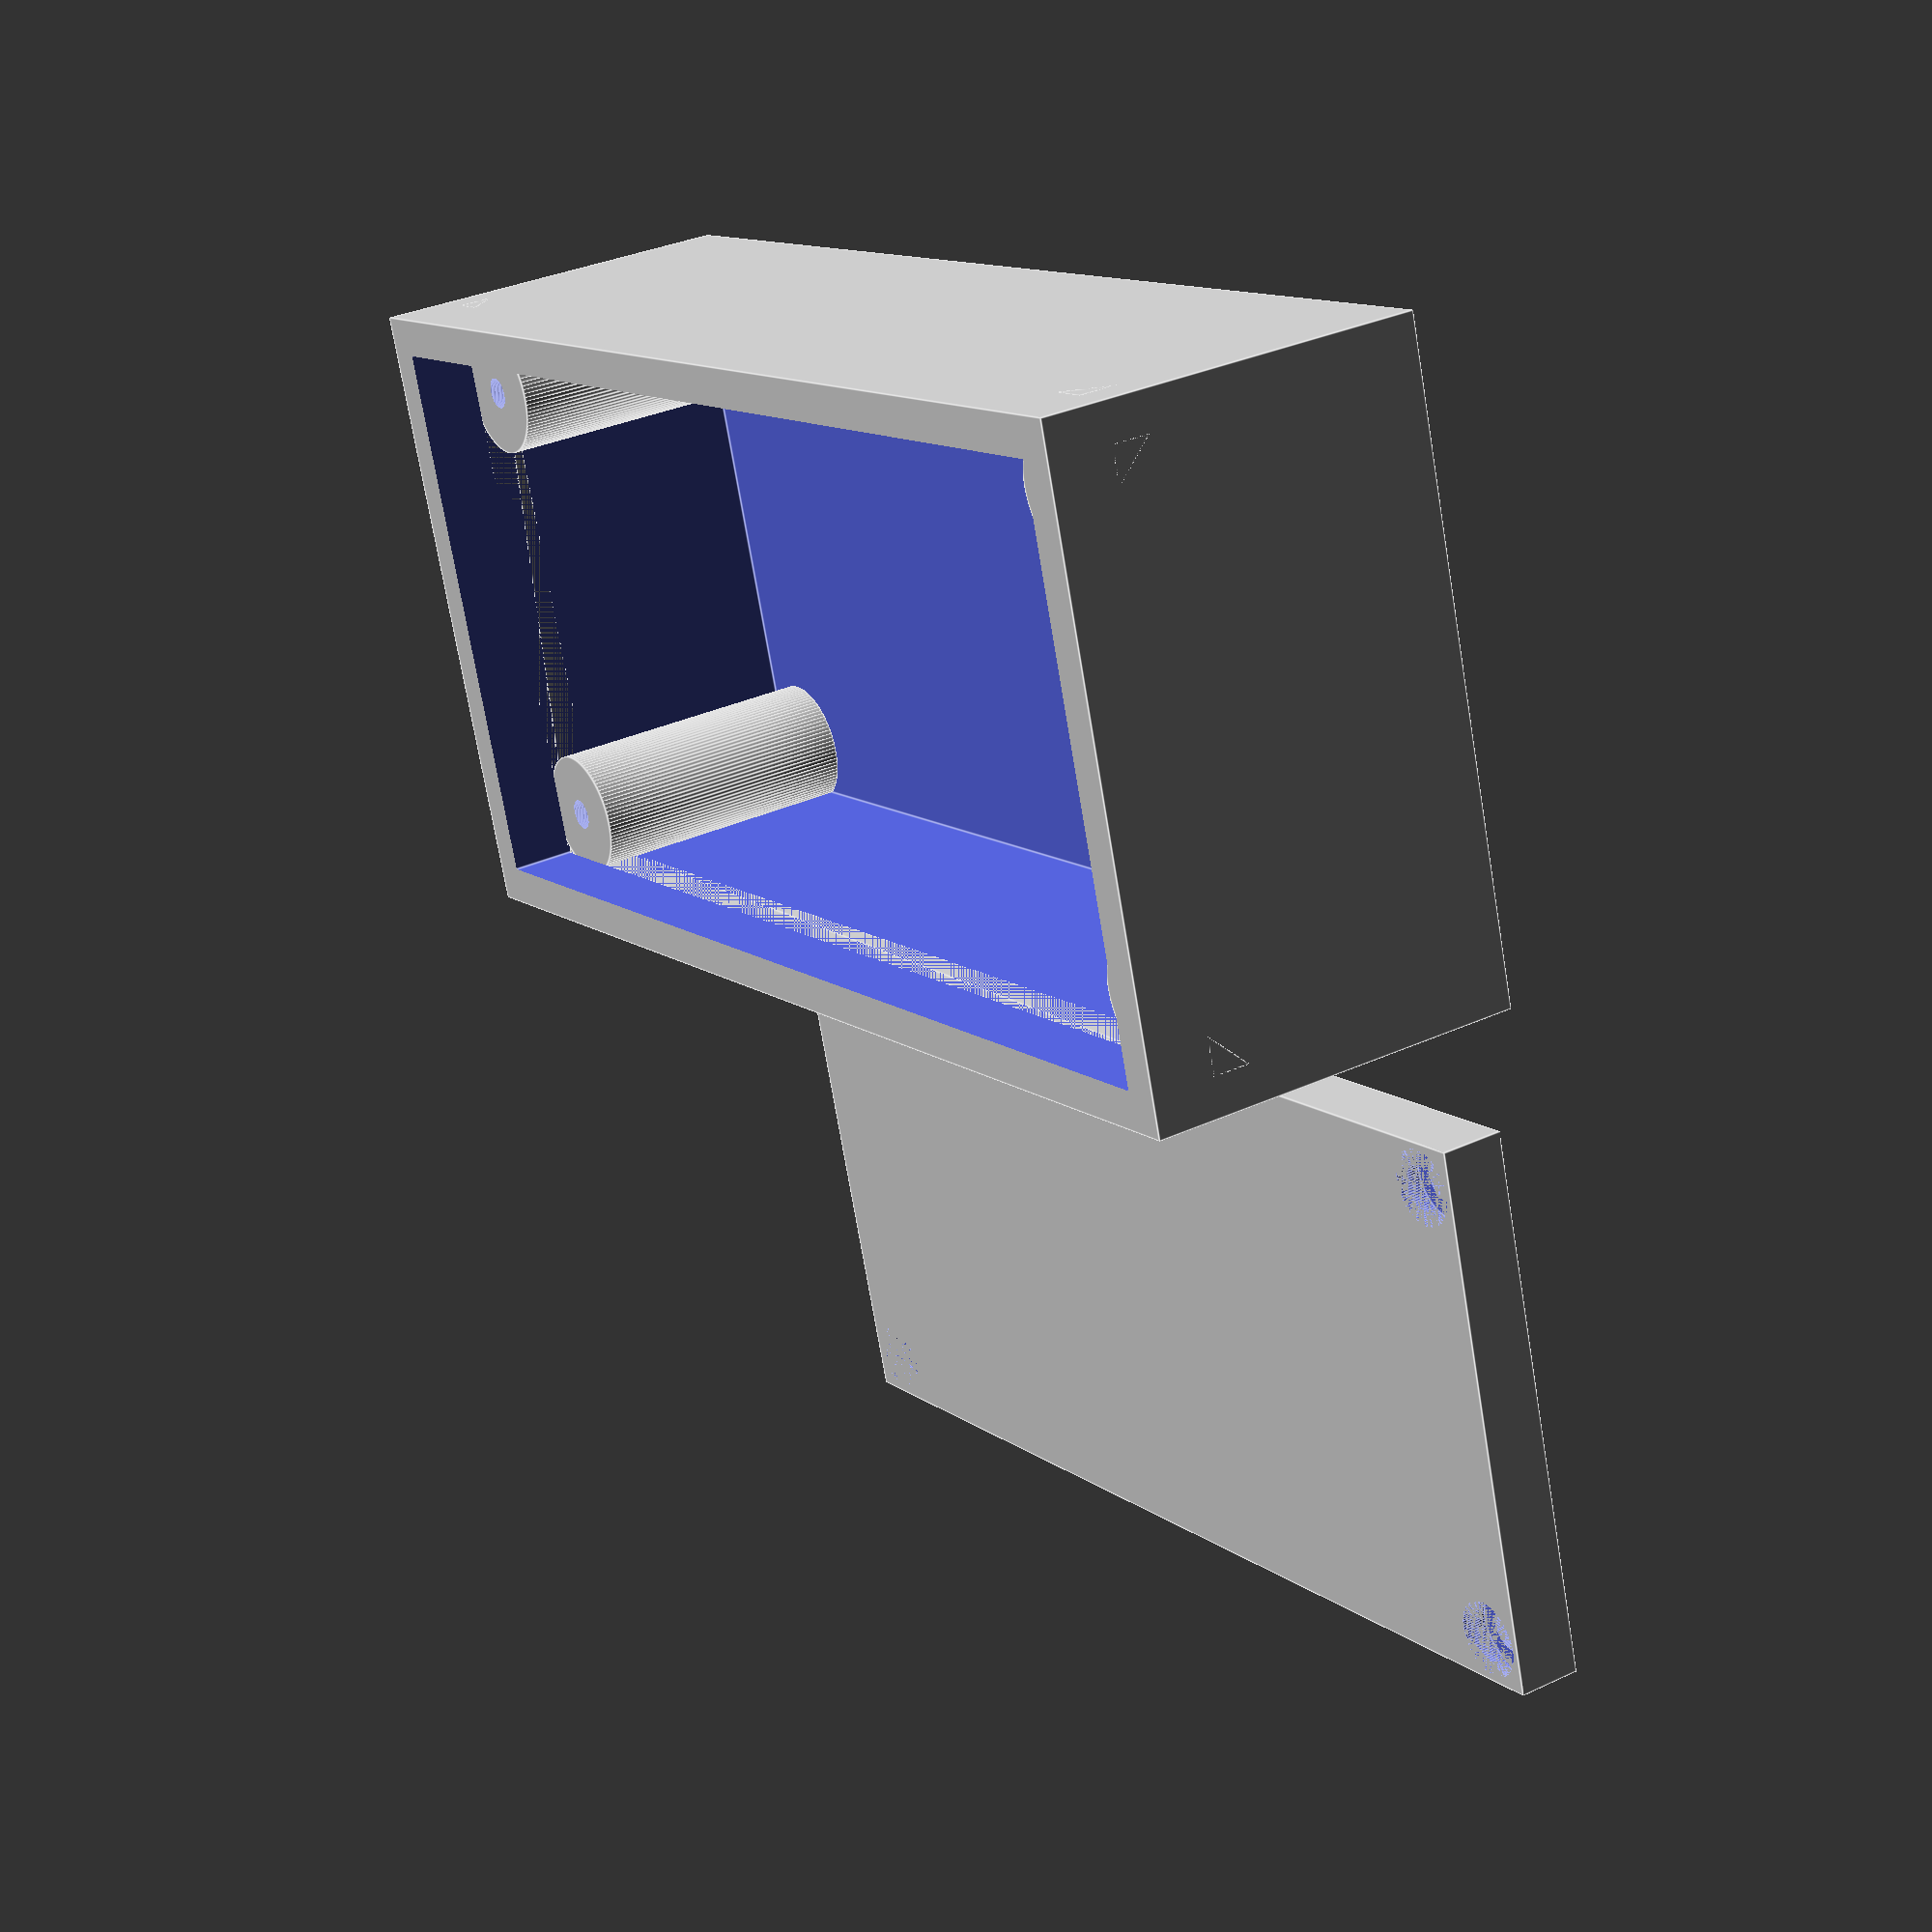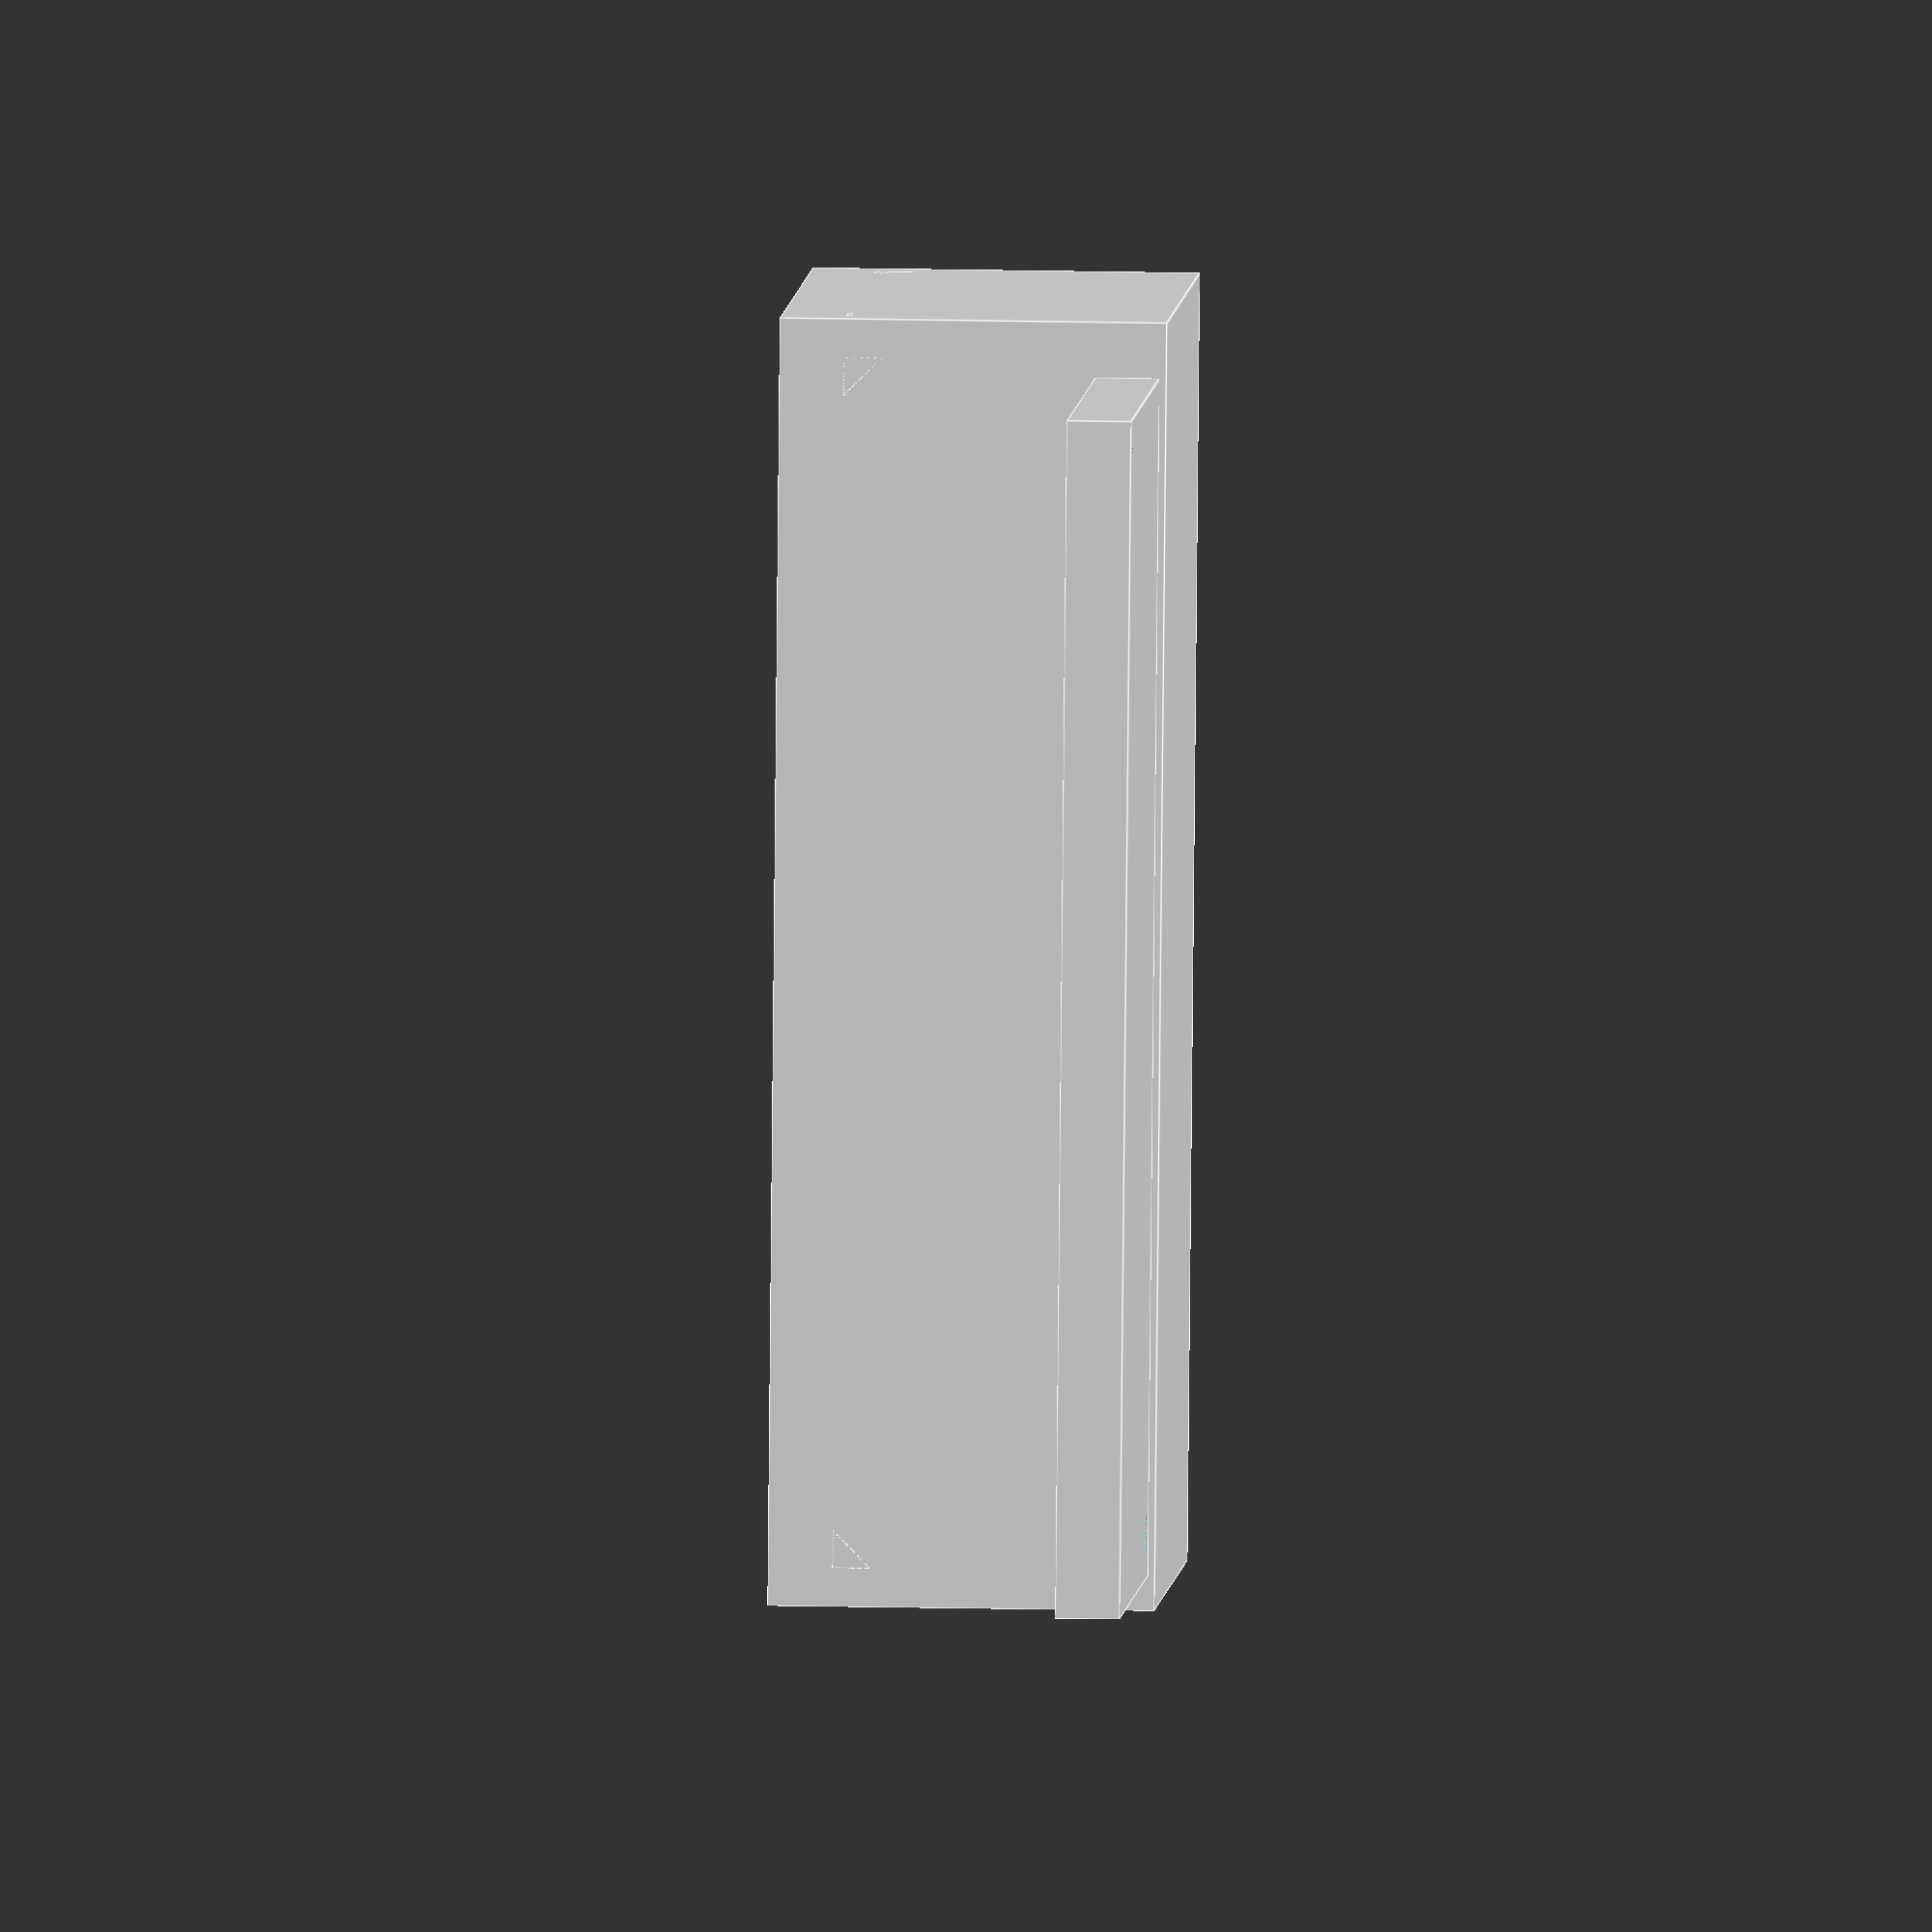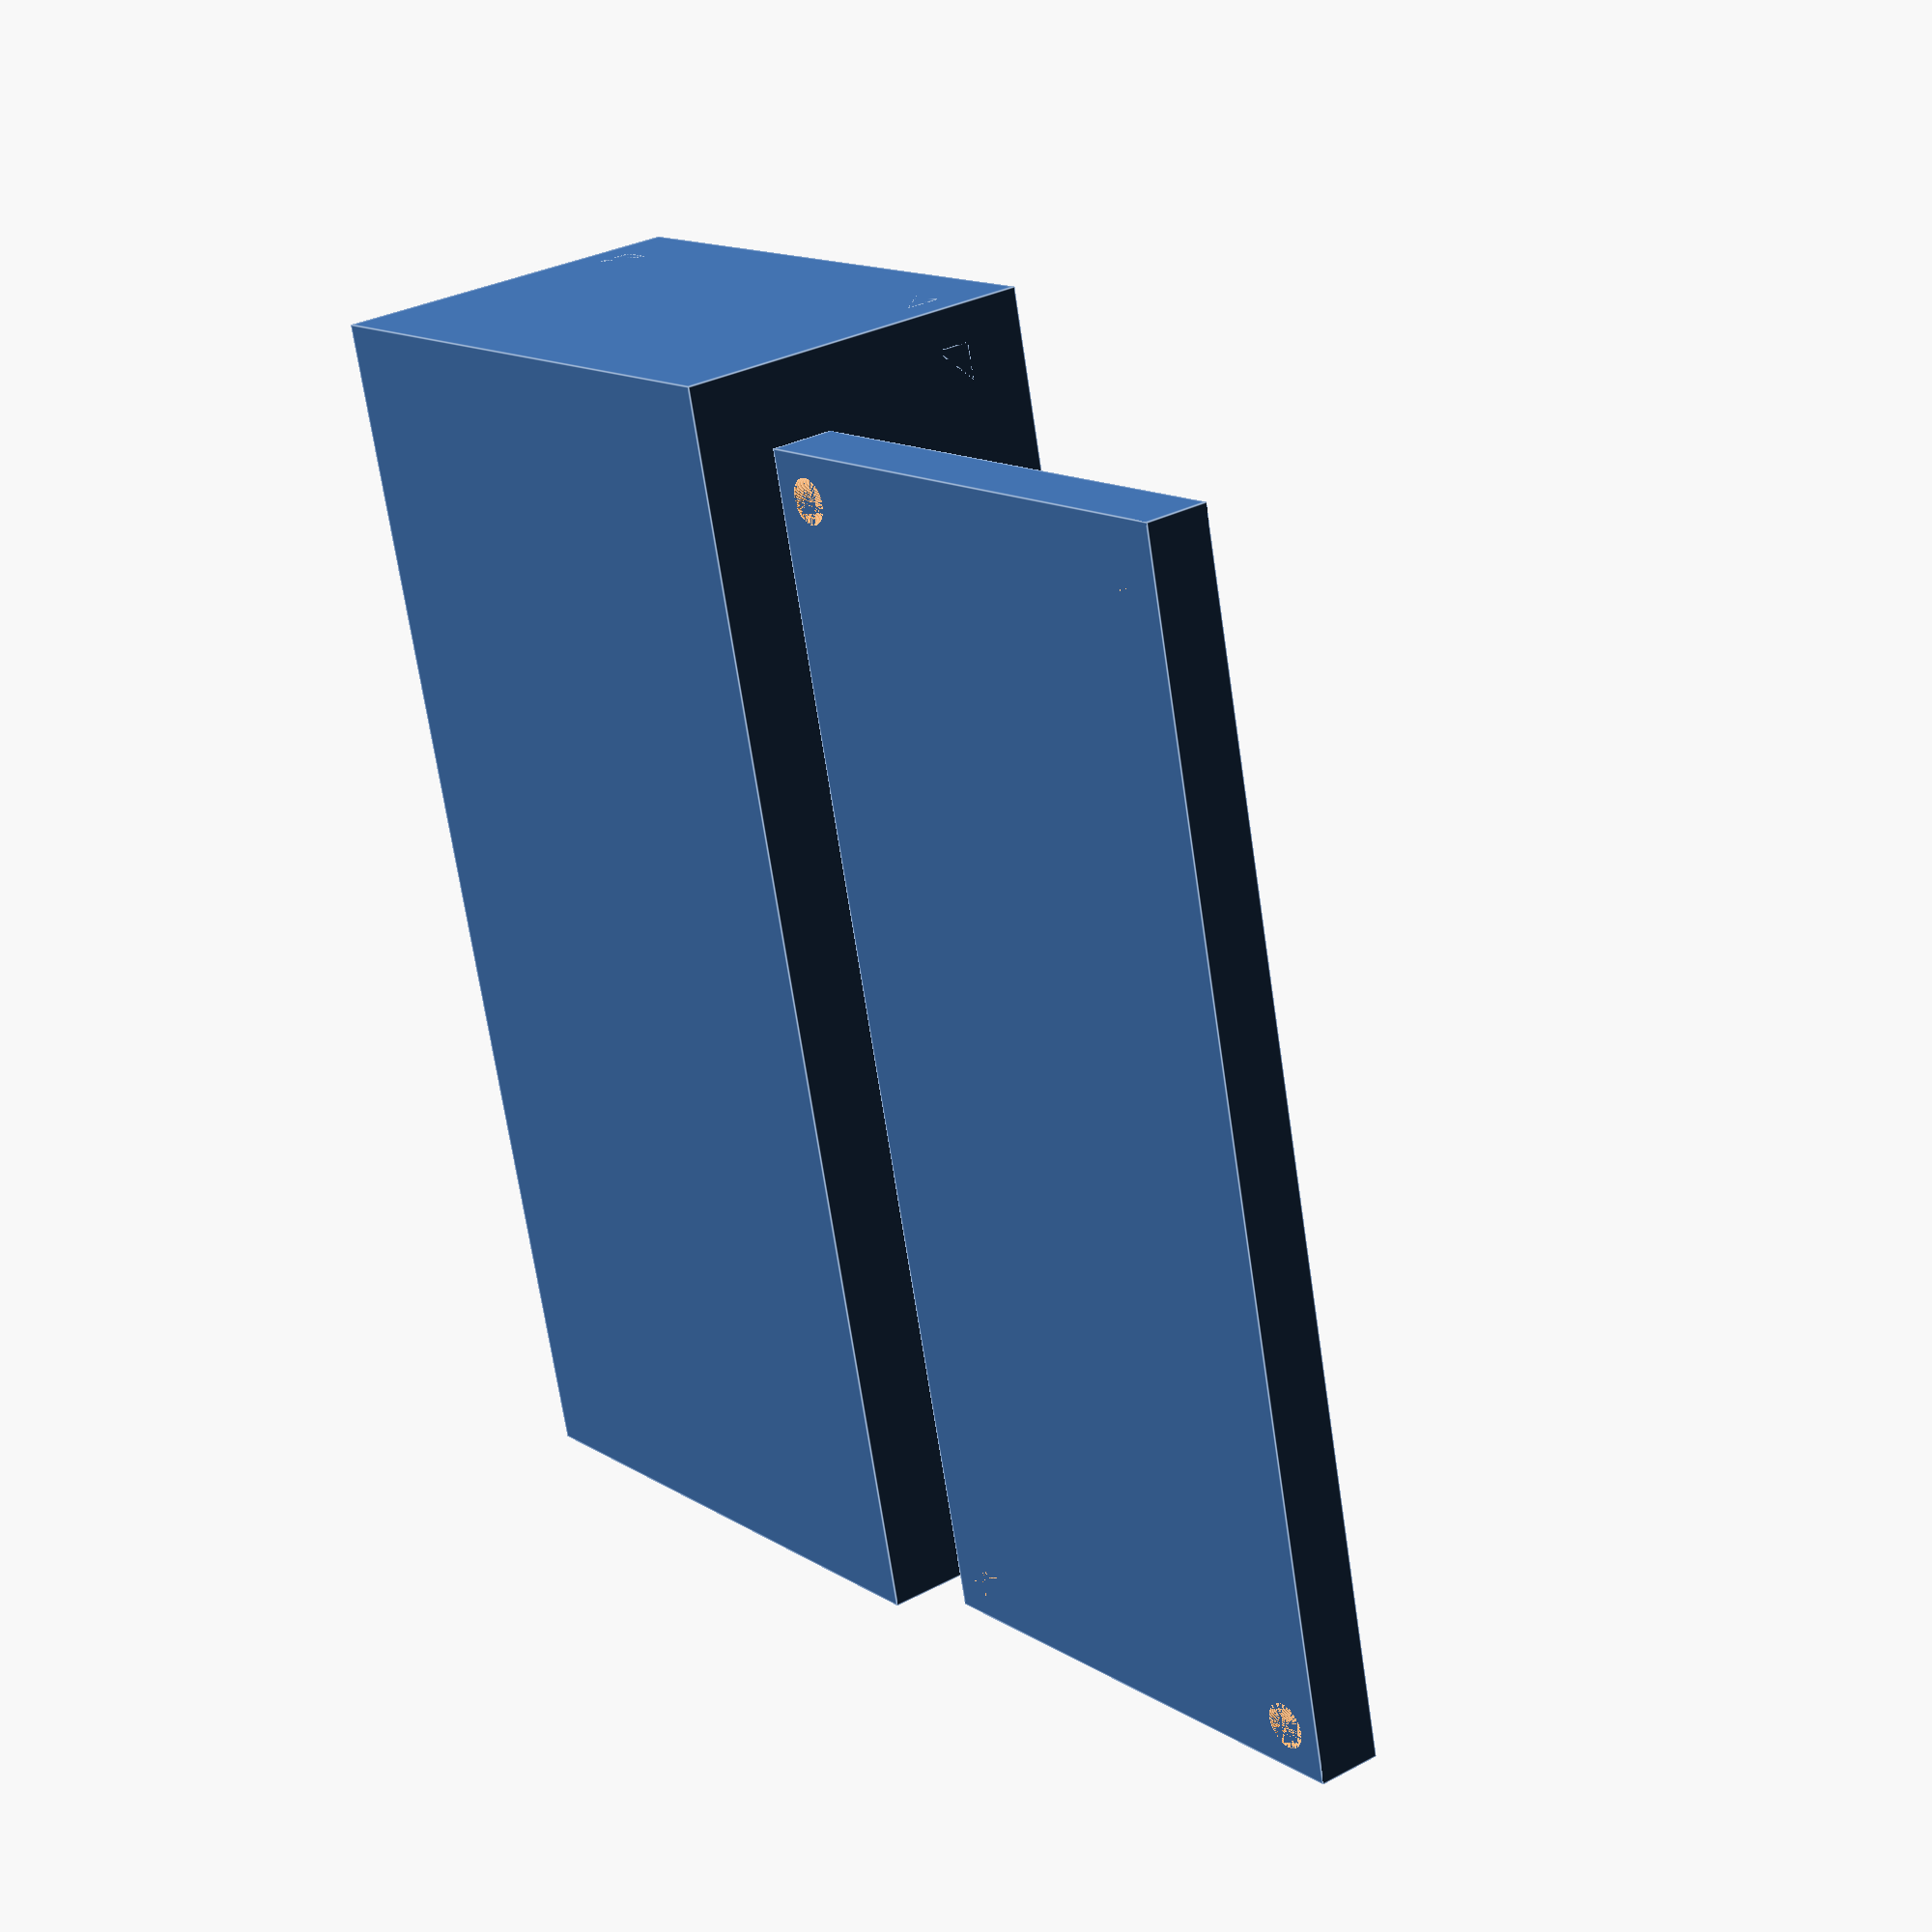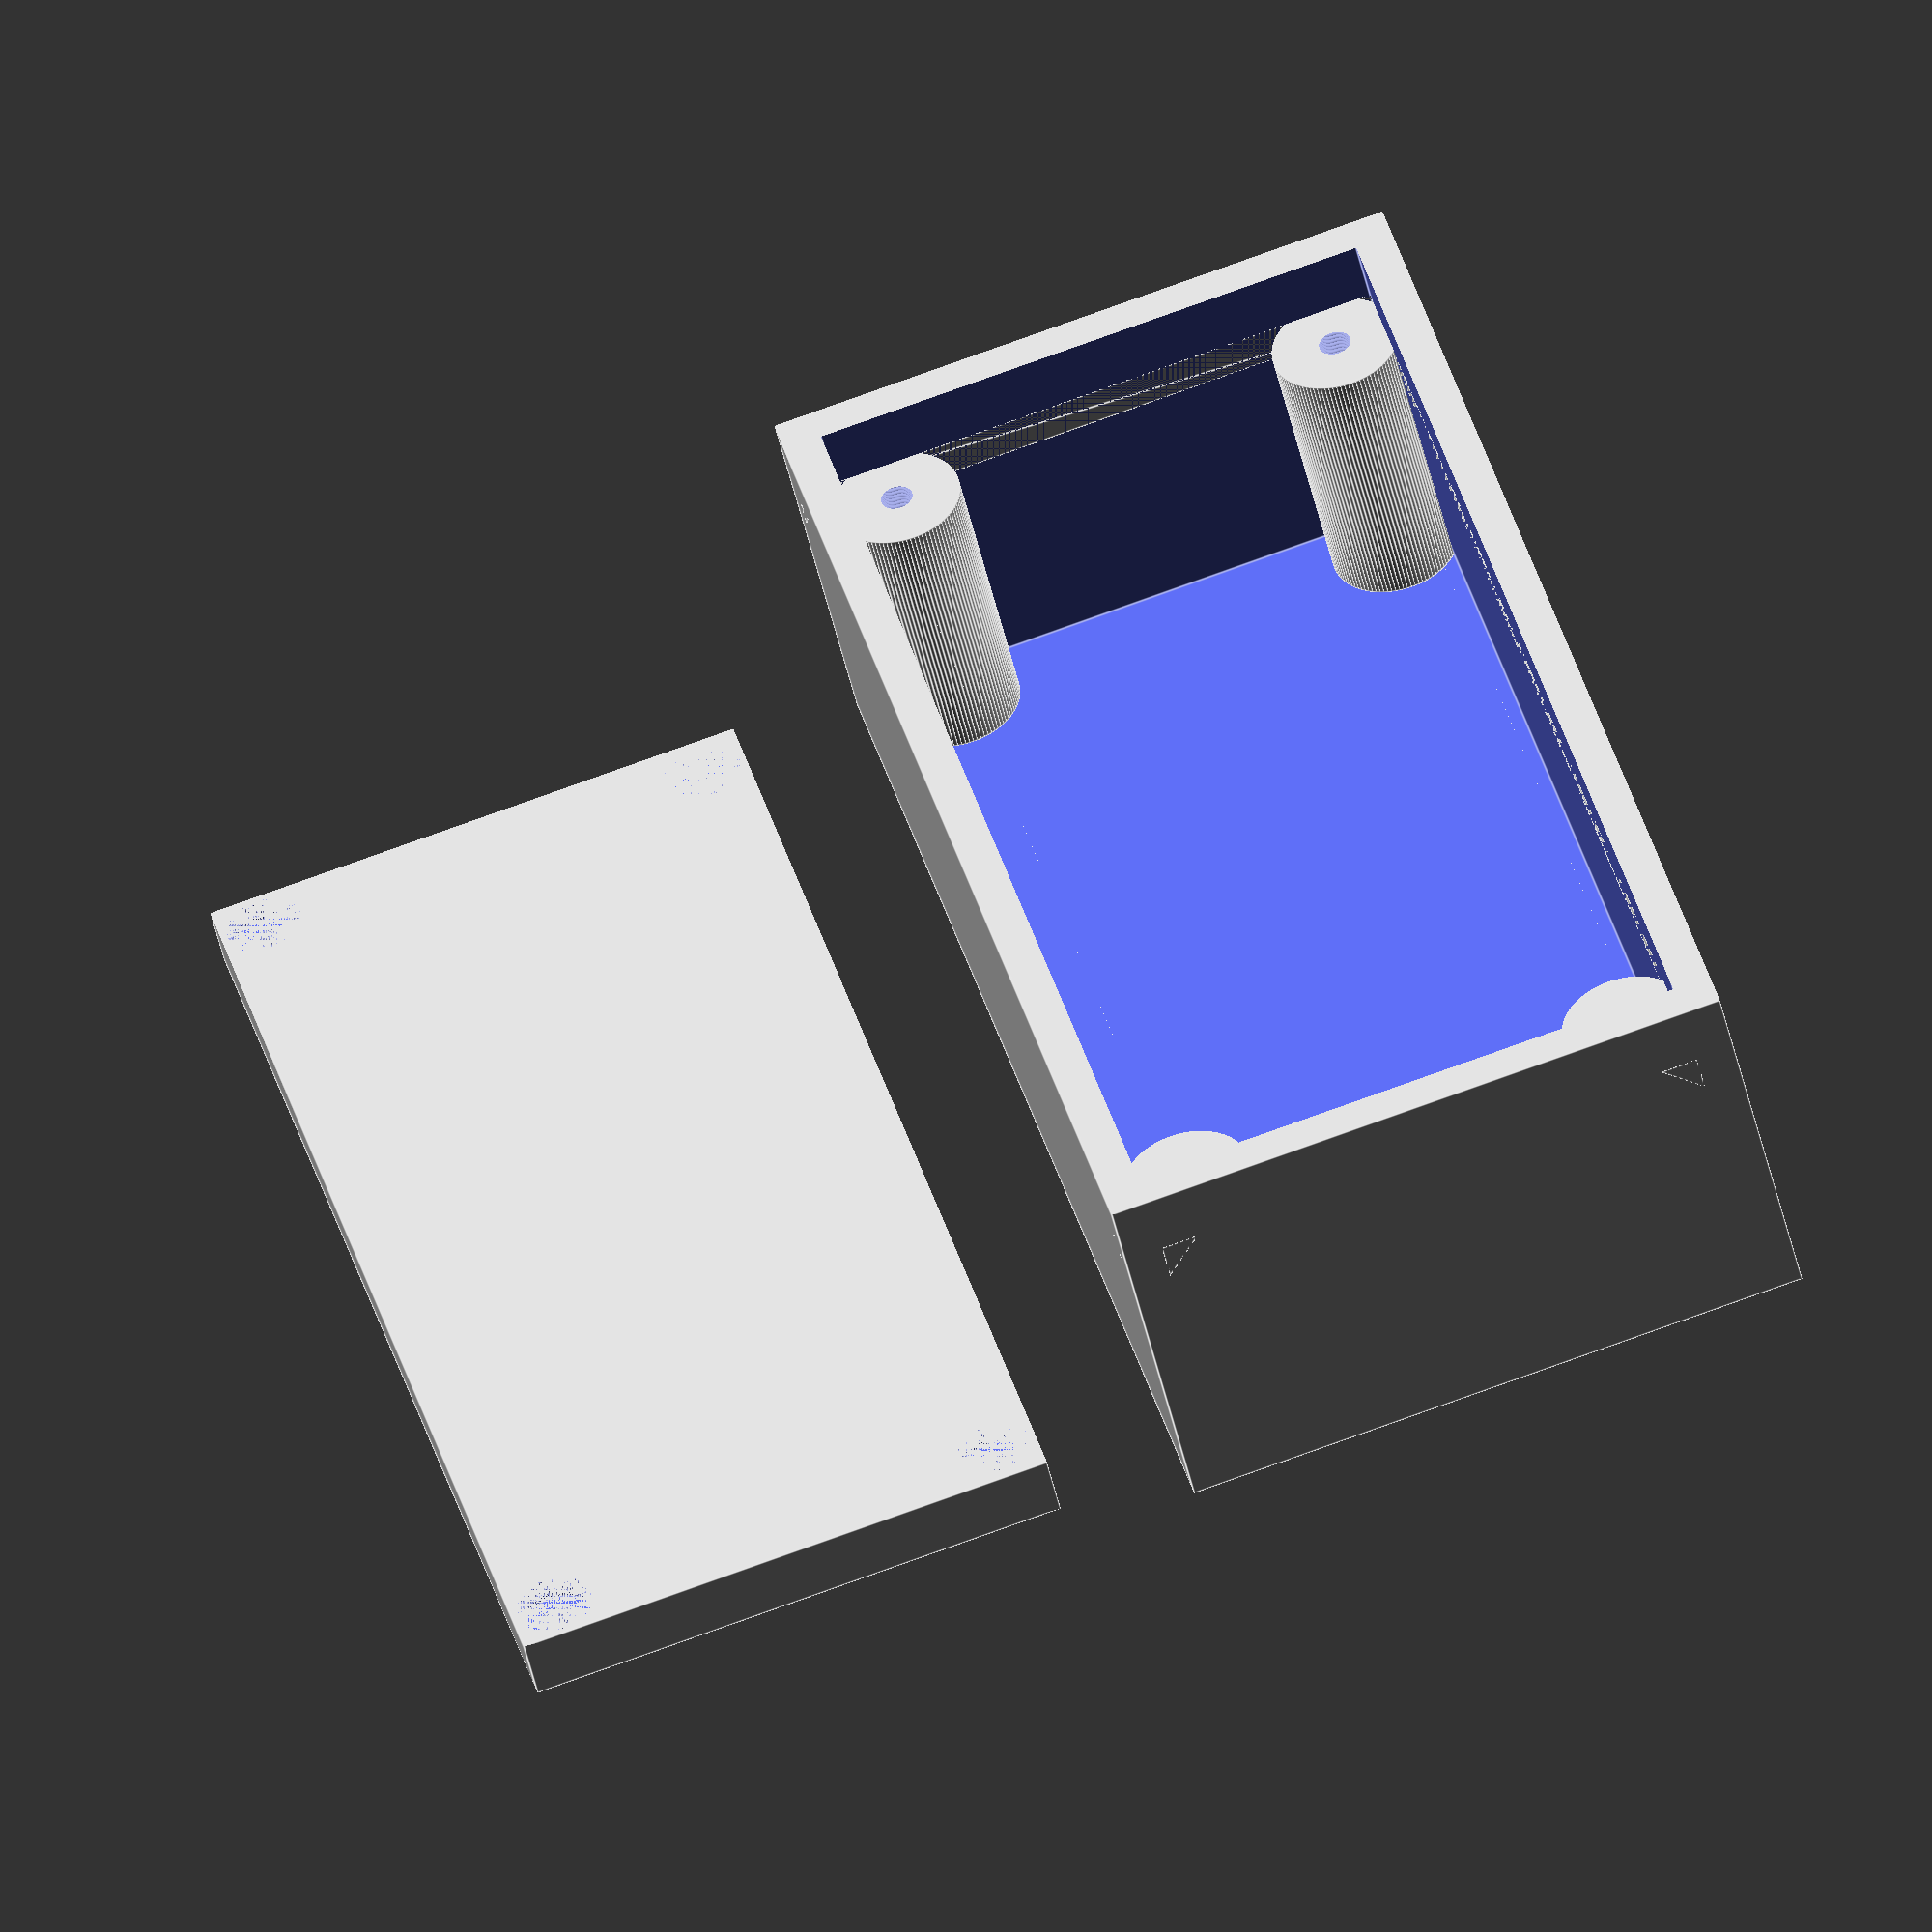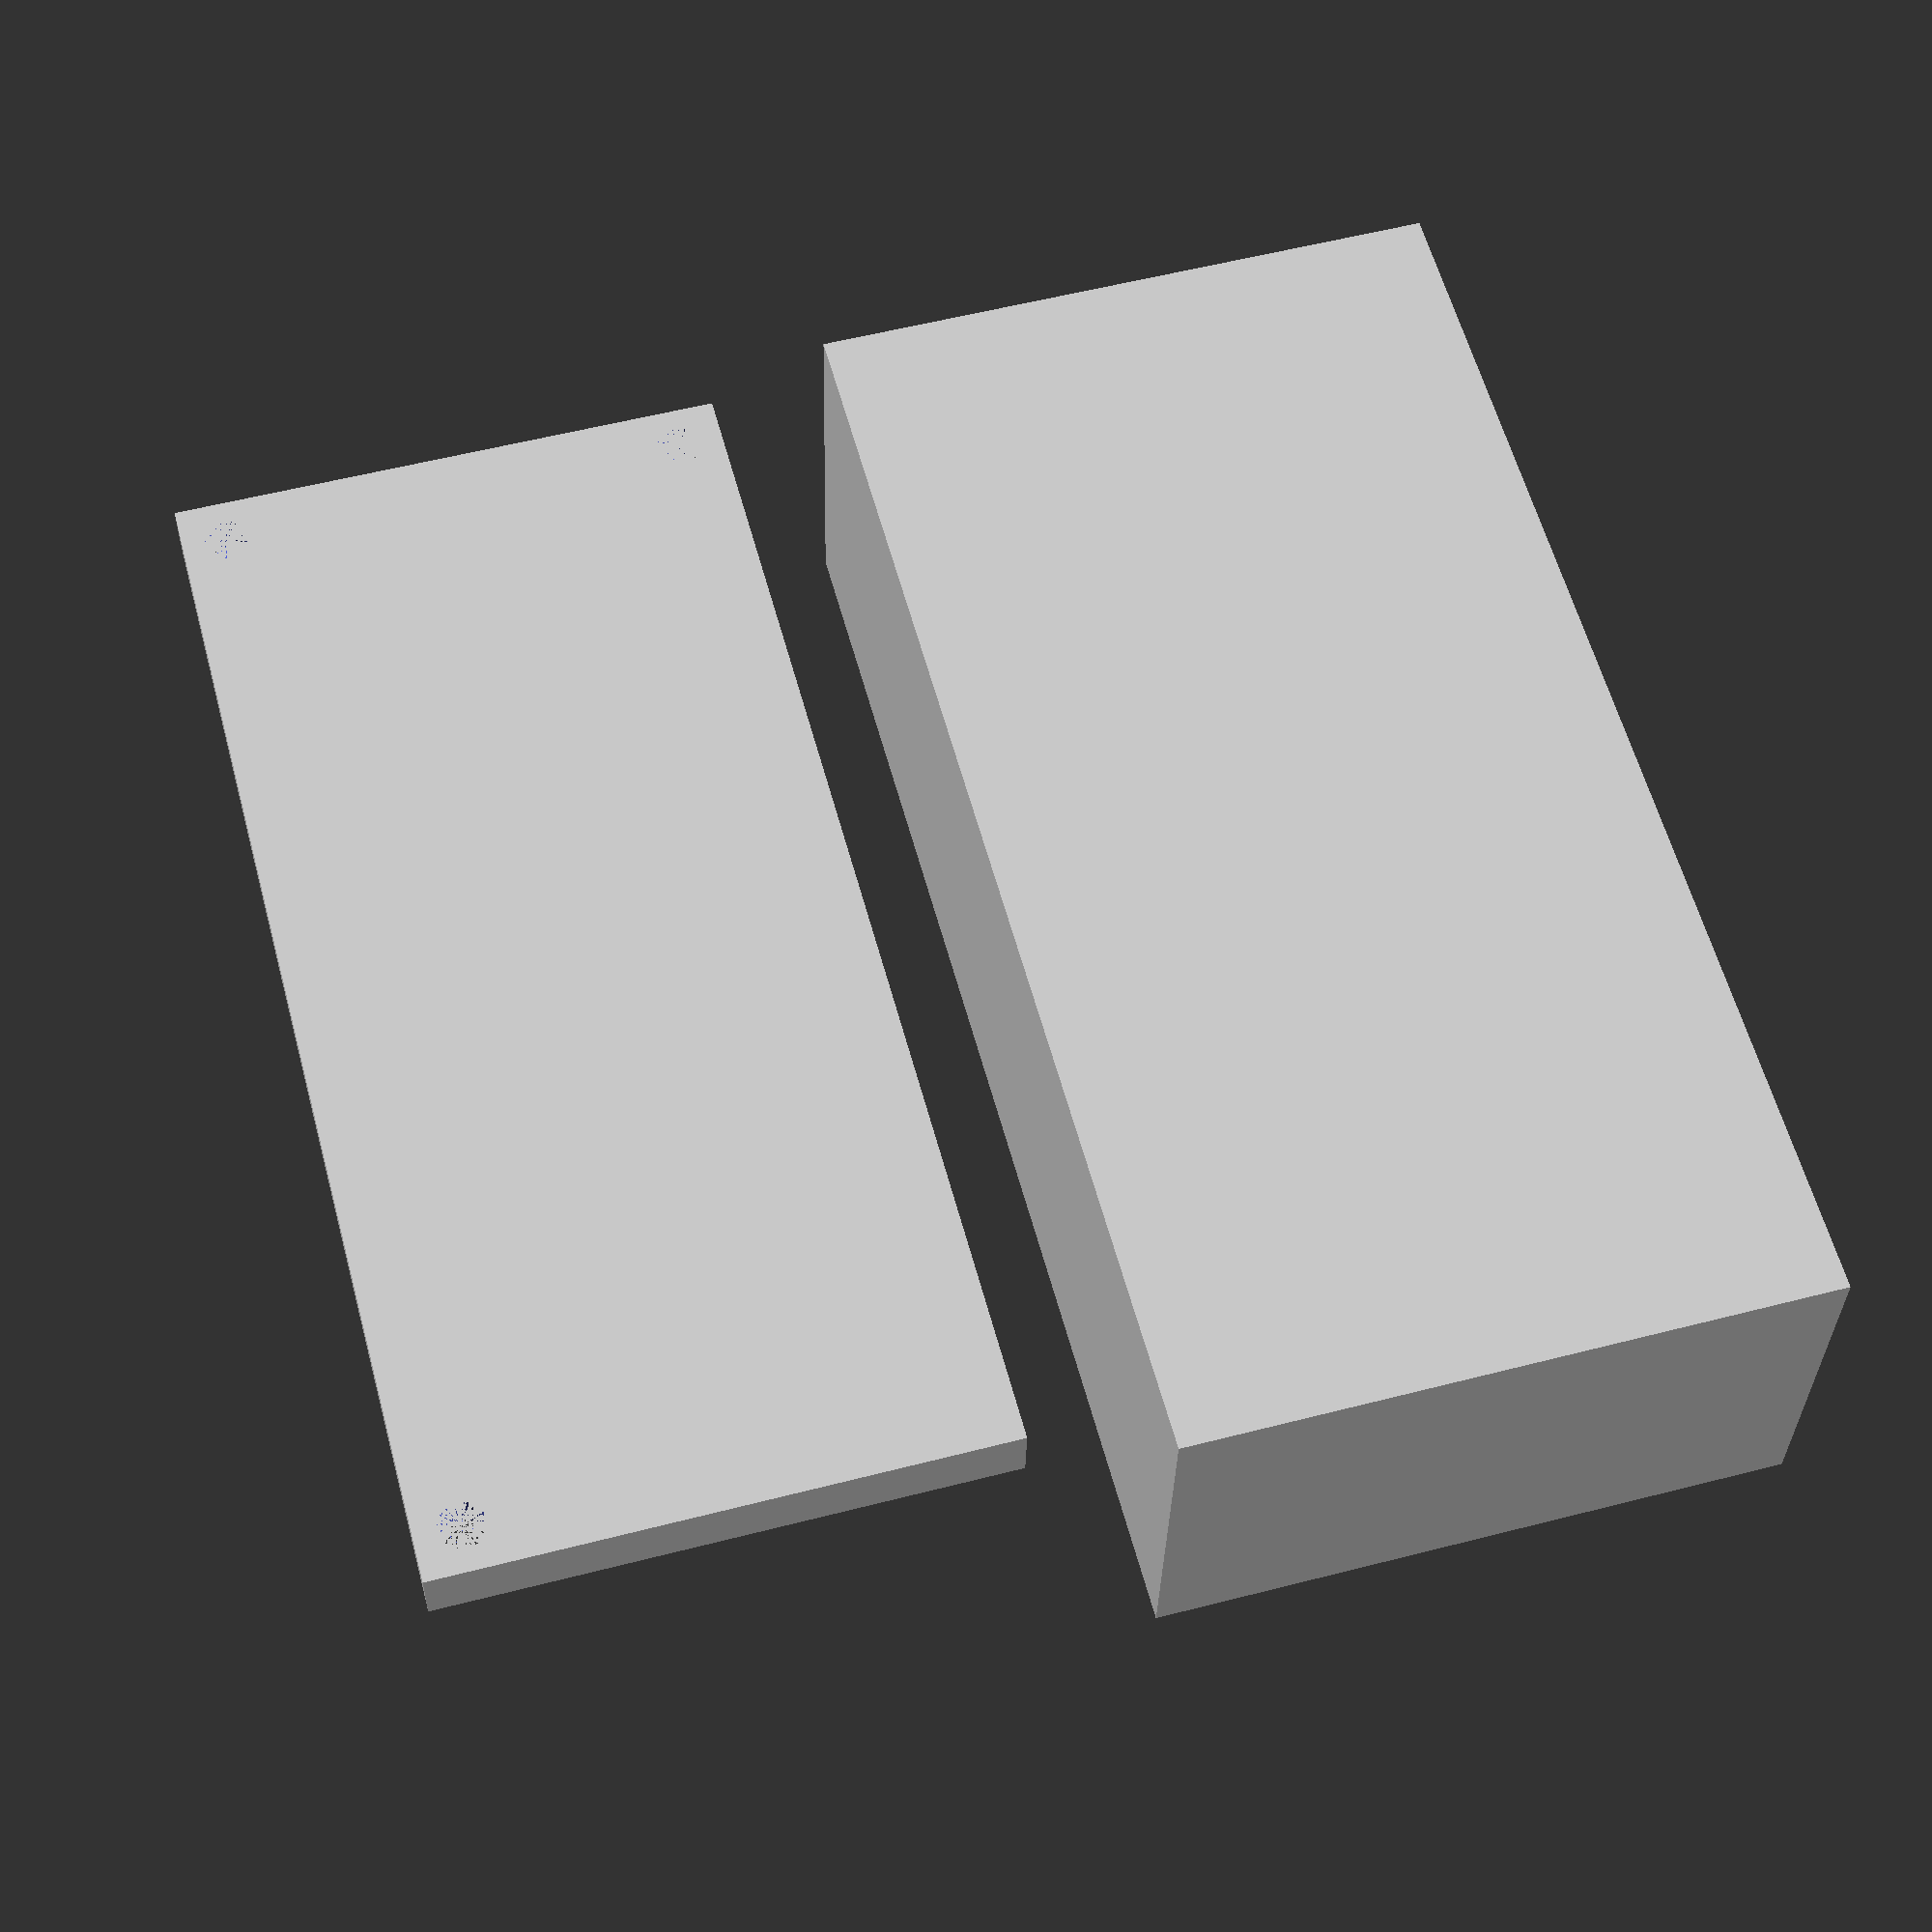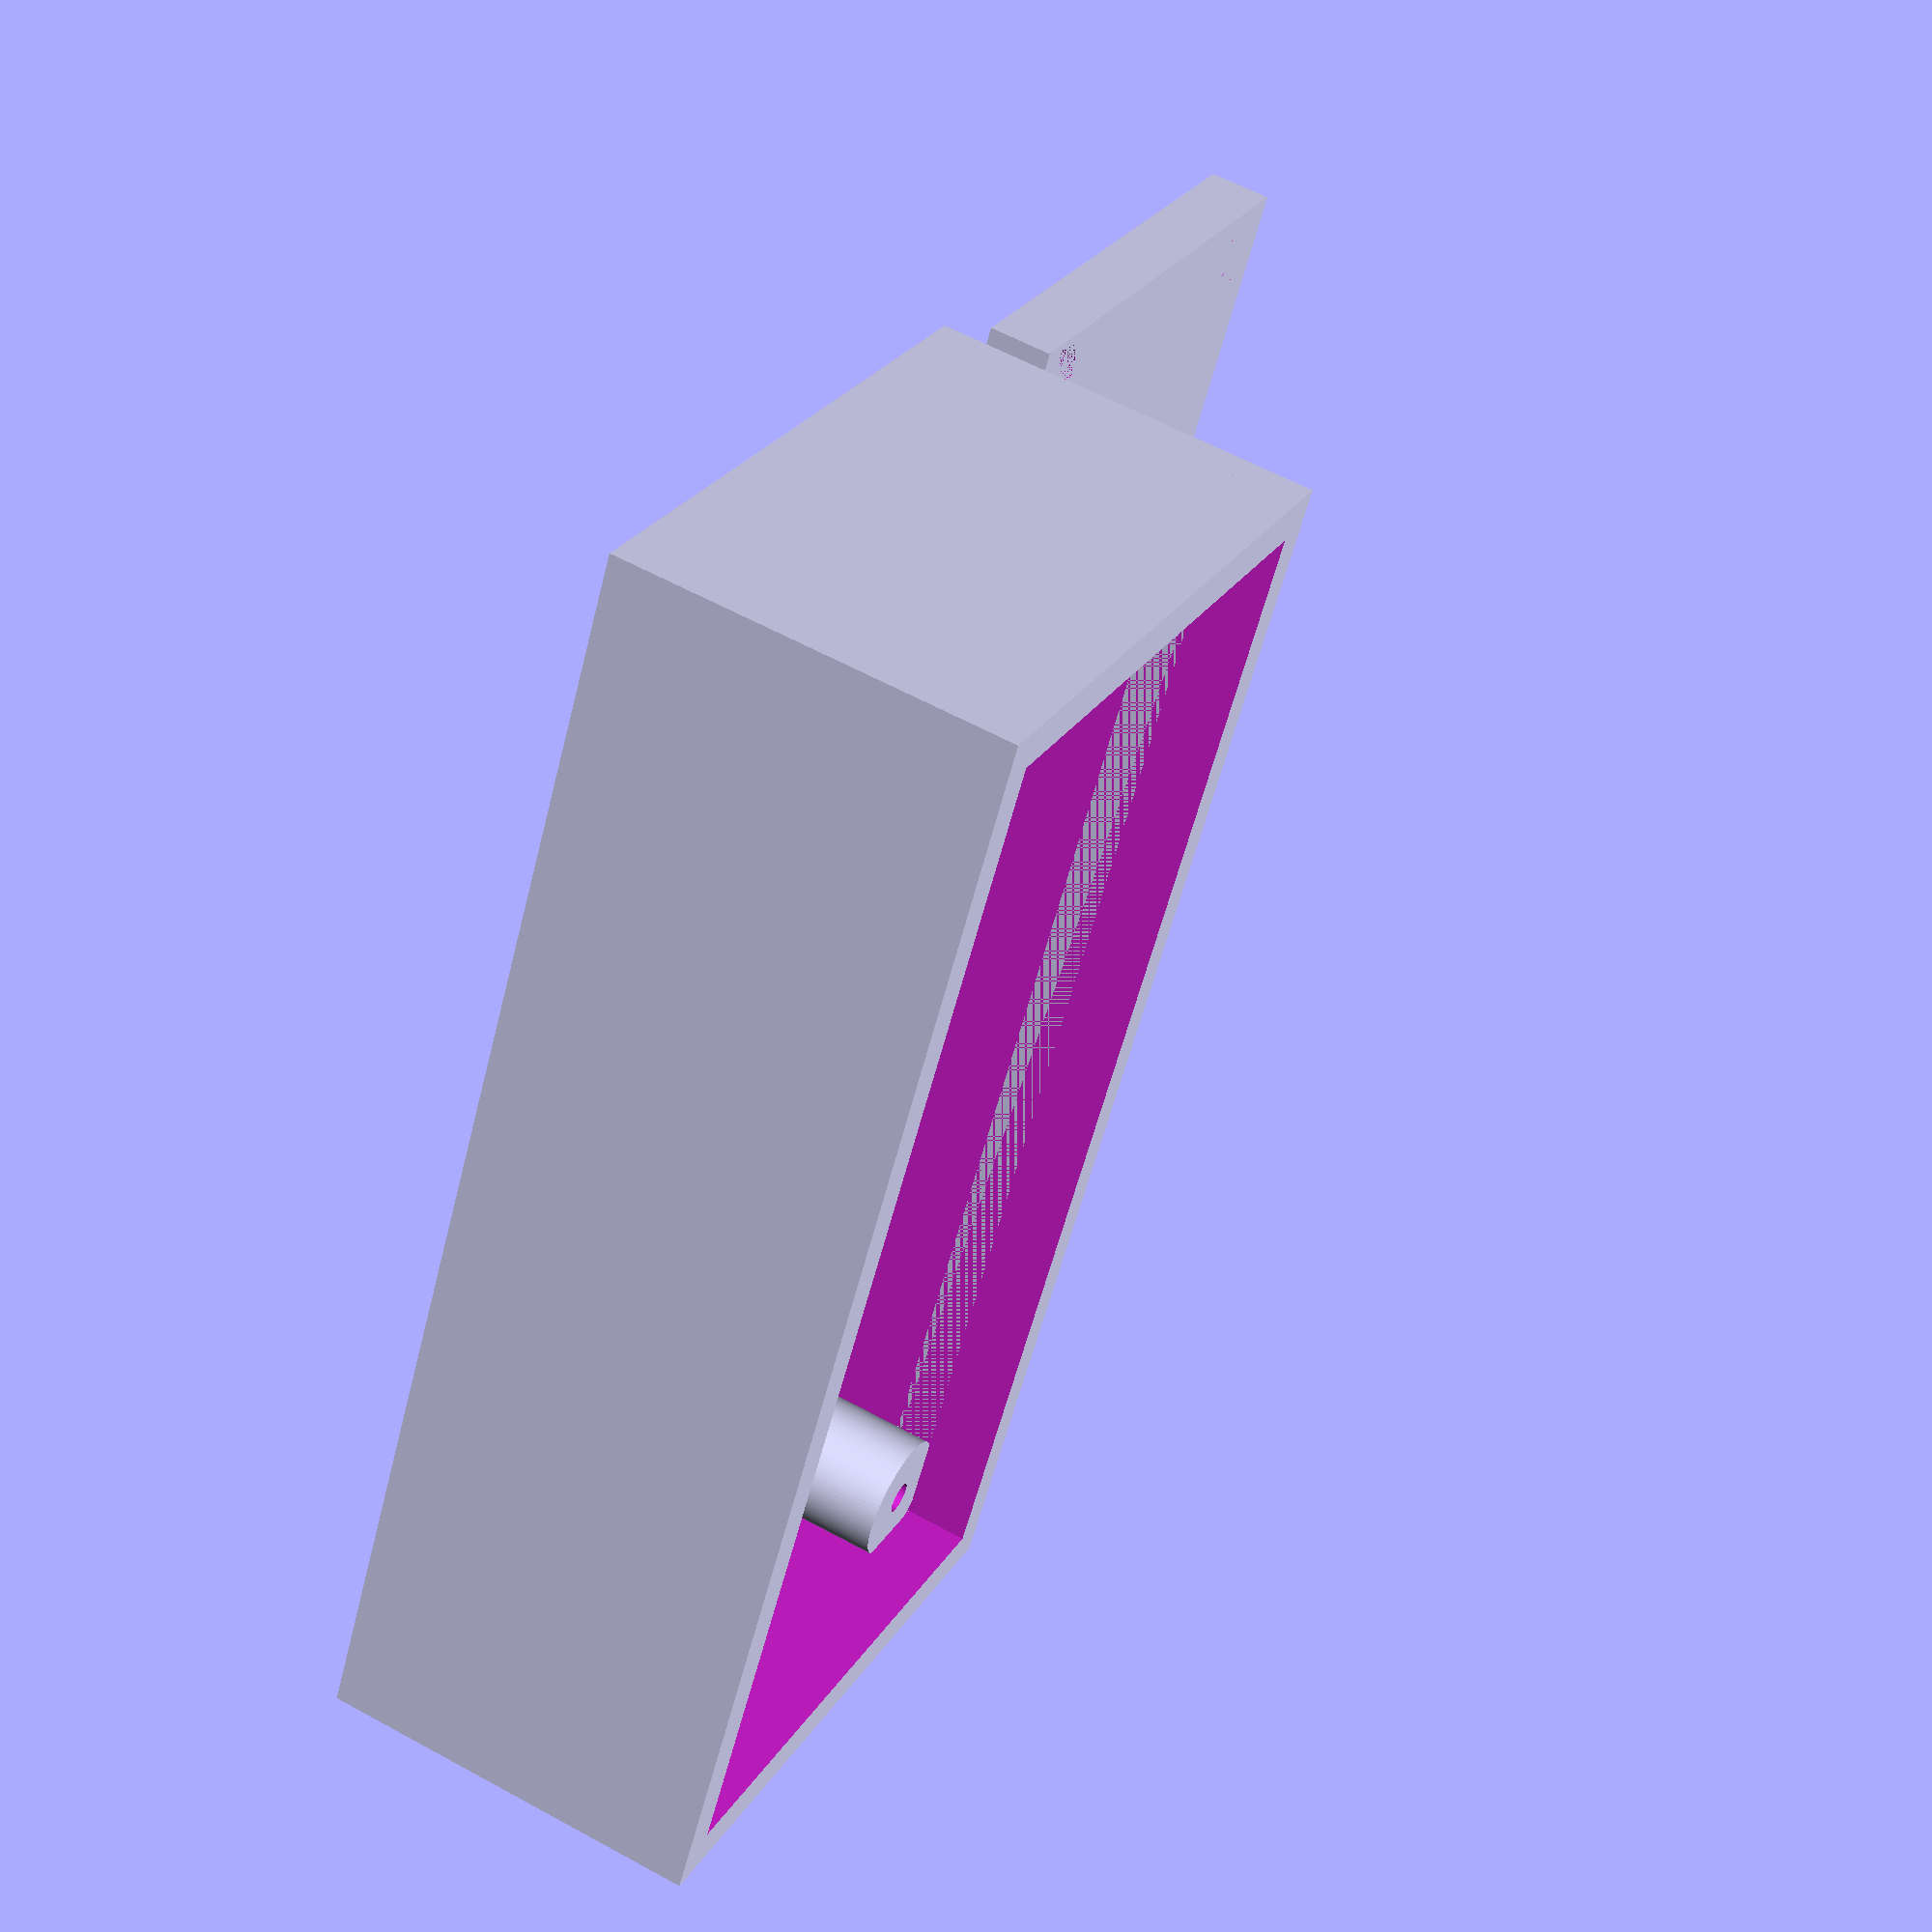
<openscad>
// ardInclinometer_casing

// Casing for the ardInclinometer project
// This holds the MPU605 with it's gimbal,
// an arduino, OLED screen, buttons and battery

// what should we draw:
casing = true;
lid = true;

// lsy out everything for printing
print = true;

// main body
// width = X, depth = Z, height = Y
width = 100;
depth = 50;
height = 30;

wallThickness = 3;

// screw posts
postDia = 10;
postHoleDia = 2.5;
postOffset = -1; // extra distance from walls to screw posts

// lid
lidThickness = 5;
lidRest = 3;

lidGap = 0.5; // gap between lid and casing

lidScrewHoleDia = 3.5;
lidScrewHeadDia = 6;
lidScrewCountersink = 3;

// roundness
$fn=100;

// start drawing
if (casing) {
     difference() {
	  union() {
	       difference() {
		    // draw the outer limits for the casing
		    cube([width, depth, height]);
		    
		    // hollow out the casing
		    translate([wallThickness, wallThickness, wallThickness])
			 cube([width - 2 * wallThickness, depth - 2 * wallThickness, height]);
	       }
	       
	       lidRests(); // make the prisms where the lid is resting
	       
	       screwPosts(); // make the screwposts where to screw down the lid// screw posts
	  }
	  screwPostHoles();
     }
}

if (lid) {
     if (print) {
	  translate ([wallThickness + lidGap, depth + 10, 0])
	       drawLid();
     } else {
	  translate ([wallThickness + lidGap, wallThickness + lidGap, height - lidThickness])
	       drawLid();
     }
}

module lidRests() {
     rotate([0, 0, 90])
          translate([wallThickness, -width, height - lidRest - lidThickness])
          prismFlatUp(width, lidRest, lidRest);
     
     rotate([0, 0, -90])
          translate([-depth + wallThickness, 0, height - lidRest - lidThickness])
	  prismFlatUp(width, lidRest, lidRest);
     
     rotate([0, 0, 180])
          translate([-width + wallThickness, -depth, height - lidRest - lidThickness])
	  prismFlatUp(depth, lidRest, lidRest);
     
     translate([wallThickness, 0, height - lidRest - lidThickness])
          prismFlatUp(depth, lidRest, lidRest);
}

module screwPosts() {
     translate([wallThickness + postDia / 2 + postOffset, wallThickness + postDia / 2 + postOffset, wallThickness])
	  cylinder(height - wallThickness - lidThickness, postDia / 2, postDia / 2);
     
     translate([width - wallThickness - postDia / 2 - postOffset, wallThickness + postDia / 2 + postOffset, wallThickness])
	  cylinder(height - wallThickness - lidThickness, postDia / 2, postDia / 2);
     
     translate([width - wallThickness - postDia / 2 - postOffset, depth - wallThickness - postDia / 2 - postOffset,wallThickness])
	  cylinder(height - wallThickness - lidThickness, postDia / 2, postDia / 2);
     
     translate([wallThickness + postDia / 2 + postOffset, depth - wallThickness - postDia / 2 - postOffset, wallThickness])
	  cylinder(height - wallThickness - lidThickness, postDia / 2, postDia / 2);
}

module screwPostHoles() { 
     translate([wallThickness + postDia / 2 + postOffset, wallThickness + postDia / 2 + postOffset, wallThickness])
	  cylinder(height, postHoleDia / 2, postHoleDia / 2);
     
     translate([width - wallThickness - postDia / 2 - postOffset, wallThickness + postDia / 2 + postOffset, wallThickness])
	  cylinder(height, postHoleDia / 2, postHoleDia / 2);
     
     translate([width - wallThickness - postDia / 2 - postOffset, depth - wallThickness - postDia / 2 - postOffset,wallThickness])
	  cylinder(height, postHoleDia / 2, postHoleDia / 2);
     
     translate([wallThickness + postDia / 2 + postOffset, depth - wallThickness - postDia / 2 - postOffset, wallThickness])
	  cylinder(height, postHoleDia / 2, postHoleDia / 2);
}

module drawLid () {
     difference() {
          // draw the lid
          cube([width - wallThickness * 2 - lidGap * 2, depth - wallThickness * 2 - lidGap * 2, lidThickness]);

          // make screw holes
          translate([postDia / 2 - lidGap + postOffset, postDia / 2 - lidGap + postOffset, 0])
               cylinder(lidThickness, lidScrewHoleDia / 2, lidScrewHoleDia / 2);

          translate([width - wallThickness * 2 - postDia / 2 - lidGap - postOffset, postDia / 2 - lidGap + postOffset, 0])
               cylinder(lidThickness, lidScrewHoleDia / 2, lidScrewHoleDia / 2);

	  translate([postDia / 2 - lidGap + postOffset, depth - wallThickness * 2 - postDia / 2 - lidGap - postOffset, 0])
	       cylinder(lidThickness, lidScrewHoleDia / 2, lidScrewHoleDia / 2);

          translate([width - wallThickness * 2 - postDia / 2 - lidGap - postOffset, depth - wallThickness * 2 - postDia / 2 - lidGap - postOffset, 0])
	       cylinder(lidThickness, lidScrewHoleDia / 2, lidScrewHoleDia / 2);

	  // make screw countersinks
	  translate([postDia / 2 - lidGap + postOffset, postDia / 2 - lidGap + postOffset, lidScrewCountersink])
               cylinder(lidThickness - lidScrewCountersink, lidScrewHeadDia / 2, lidScrewHeadDia / 2);

          translate([width - wallThickness * 2 - postDia / 2 - lidGap - postOffset, postDia / 2 - lidGap + postOffset, lidScrewCountersink])
	       cylinder(lidThickness - lidScrewCountersink, lidScrewHeadDia / 2, lidScrewHeadDia / 2);
	  
          translate([postDia / 2 - lidGap + postOffset, depth - wallThickness * 2 - postDia / 2 - lidGap - postOffset, lidScrewCountersink])
	       cylinder(lidThickness - lidScrewCountersink, lidScrewHeadDia / 2, lidScrewHeadDia / 2);
	  
          translate([width - wallThickness * 2 - postDia / 2 - lidGap - postOffset, depth - wallThickness * 2 - postDia / 2 - lidGap - postOffset, lidScrewCountersink])
	       cylinder(lidThickness - lidScrewCountersink, lidScrewHeadDia / 2, lidScrewHeadDia / 2);
     }
}

module prismFlatDown(l, w, h) {          // l = Y, w = X, h = Z
     polyhedron(points=[
		     [0,0,h],            // 0    front top corner
		     [0,0,0], [w,0,0],   // 1, 2 front left & right bottom corners
		     [0,l,h],            // 3    back top corner
		     [0,l,0], [w,l,0]    // 4, 5 back left & right bottom corners
		     ],
		faces=[ // points for all faces must be ordered clockwise when looking in
		     [0,2,1],    // top face
		     [3,4,5],    // base face
		     [0,1,4,3],  // h face
		     [1,2,5,4],  // w face
		     [0,3,5,2],  // hypotenuse face
		     ]);
}

module prismFlatUp(l, w, h) {            // l = Y, w = X, h = Z
     polyhedron(points=[
                     [0,0,h], [w,0,h],   // 0, 1 front left & right top corners
	             [0,0,0],            // 2    front bottom corner
                     [0,l,h], [w,l,h],   // 3, 4 back left & right top corners
                     [0,l,0]             // 5    back bottom corner
                     ],
                faces=[ // points for all faces must be ordered clockwise when looking in
                     [0,2,1],    // top face
                     [3,4,5],    // base face
                     [0,1,4,3],  // h face
                     [1,2,5,4],  // w face
                     [0,3,5,2],  // hypotenuse face
                     ]);
}

</openscad>
<views>
elev=327.3 azim=162.3 roll=57.1 proj=p view=edges
elev=165.0 azim=259.5 roll=87.0 proj=o view=edges
elev=148.7 azim=104.0 roll=307.4 proj=p view=edges
elev=227.4 azim=74.5 roll=167.7 proj=o view=edges
elev=210.6 azim=285.2 roll=1.1 proj=p view=wireframe
elev=120.6 azim=299.7 roll=240.6 proj=p view=wireframe
</views>
